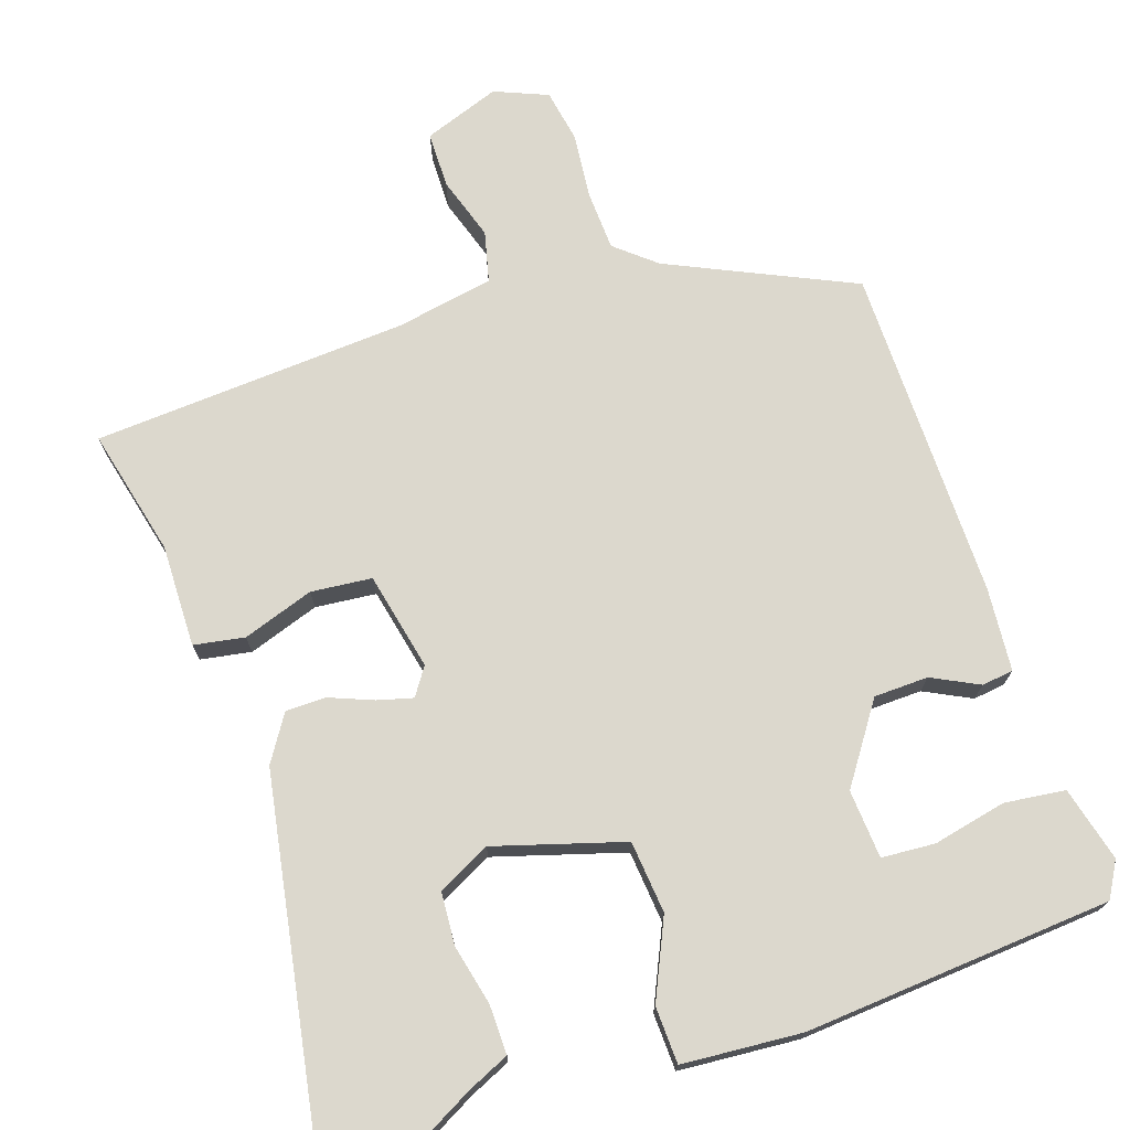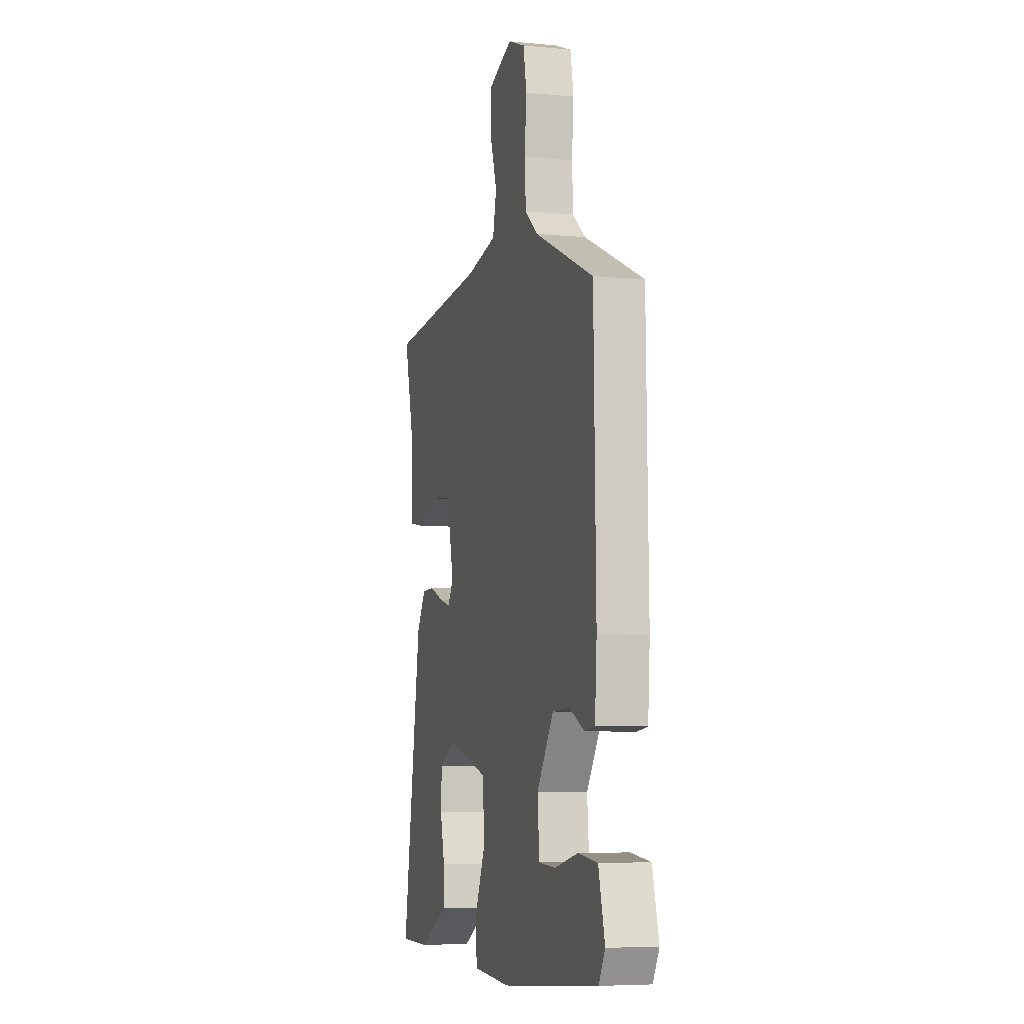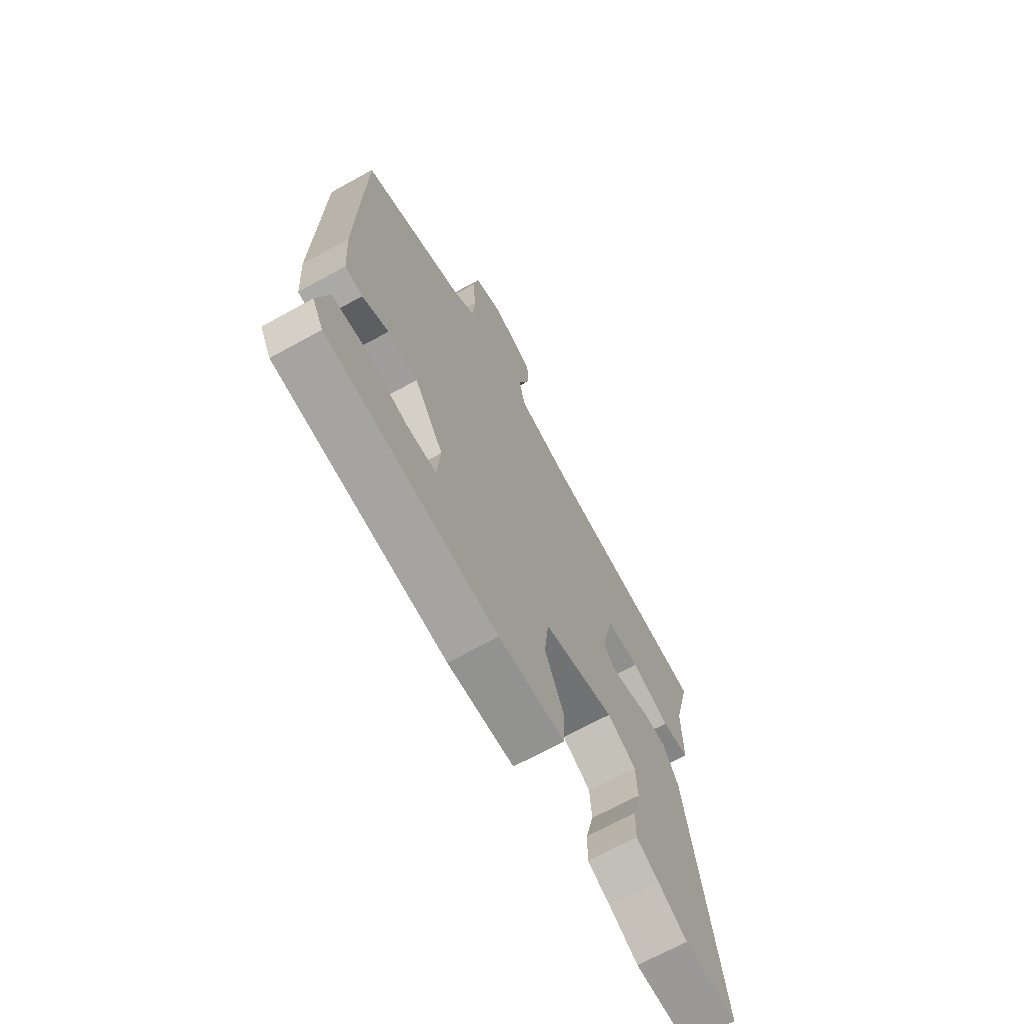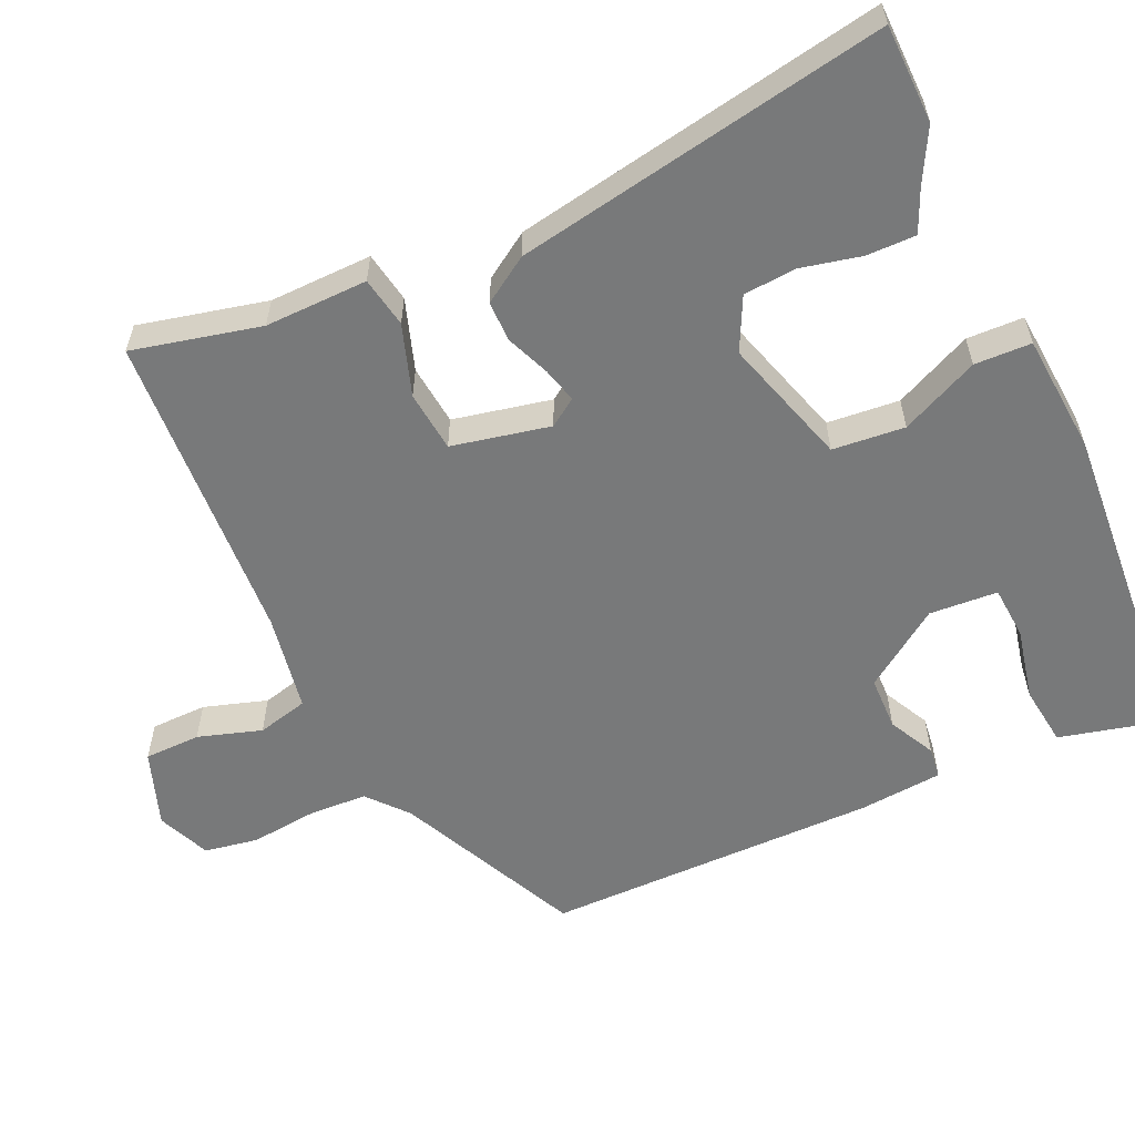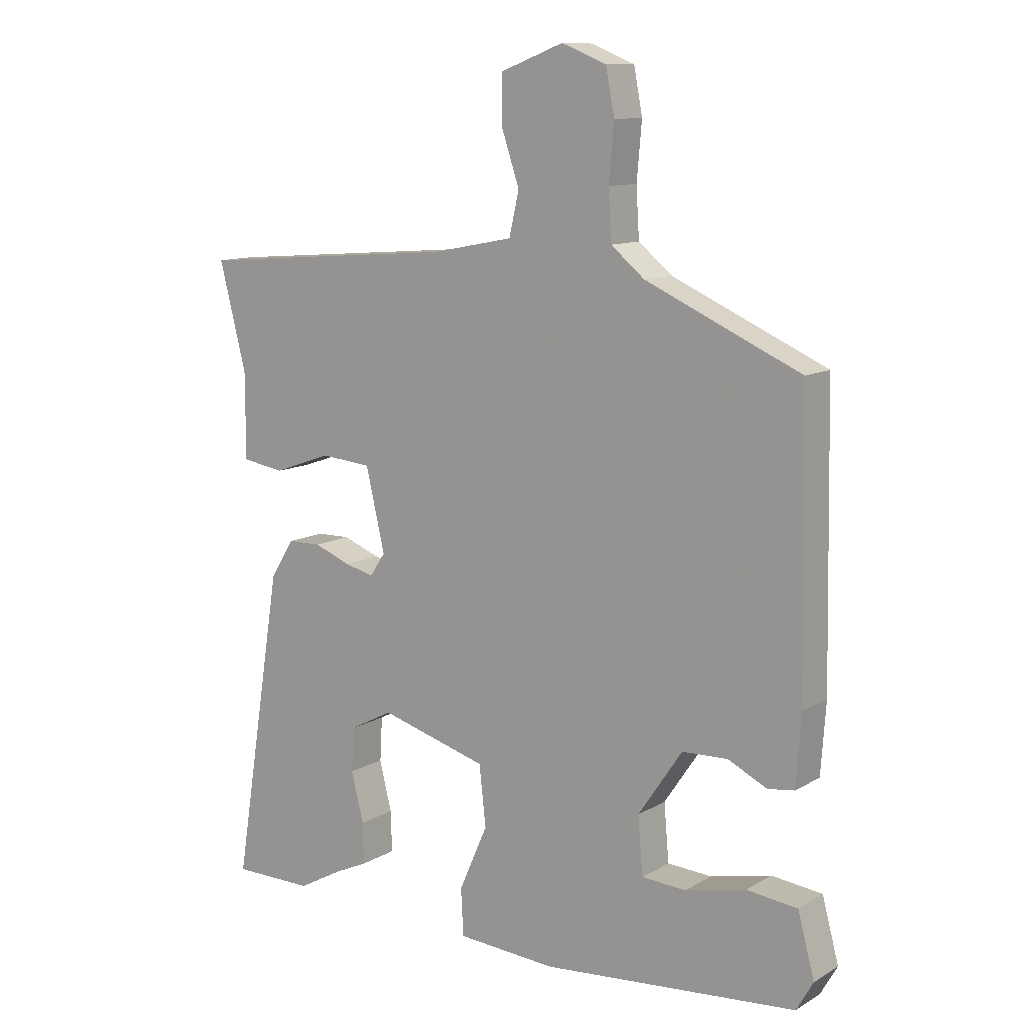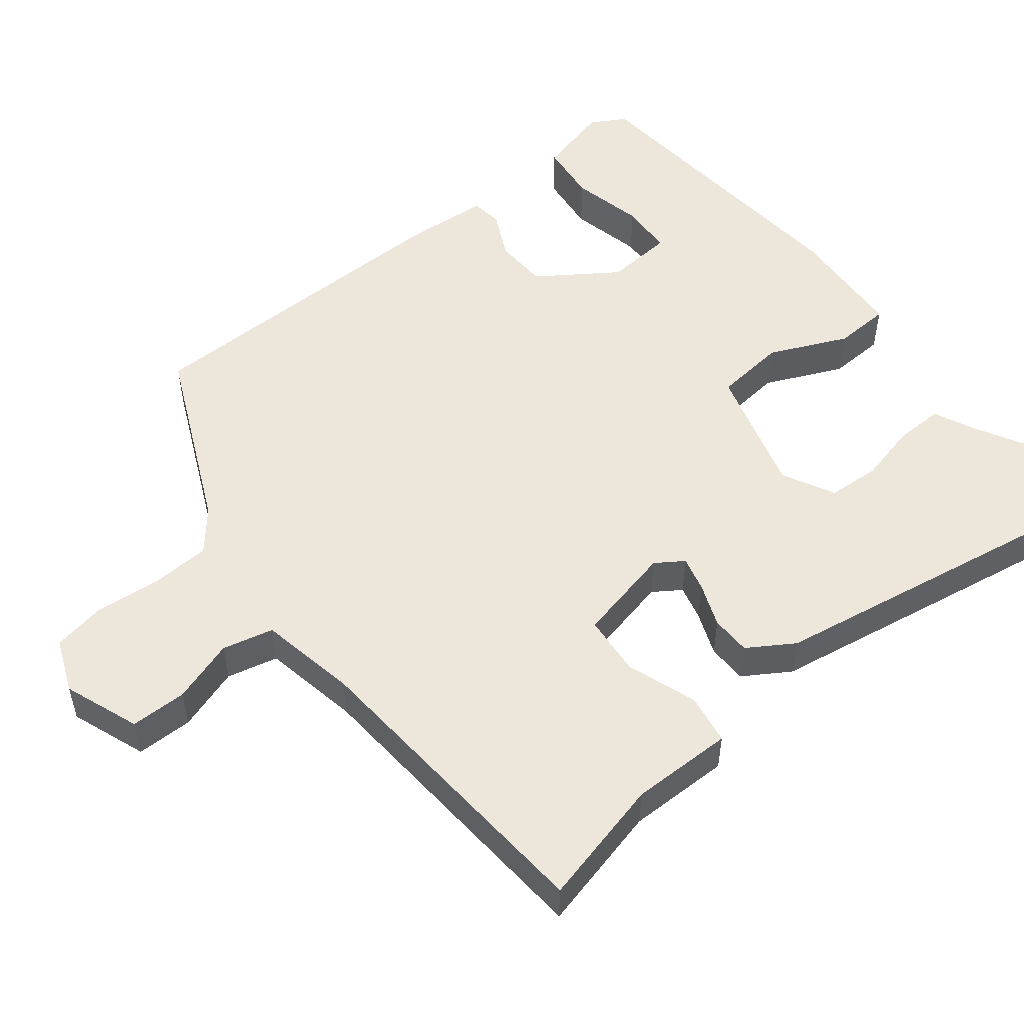
<metadata>
{"format":"obj","ext":"obj","renderer":"f3d","projection":"perspective","resolution":1024,"background":"white","views":[{"elev":72.4,"azim":162.3,"up":"+Y"},{"elev":-6.3,"azim":-105.8,"up":"+Z"},{"elev":-69.1,"azim":-61.2,"up":"+Z"},{"elev":-57.7,"azim":115.6,"up":"+Y"},{"elev":11.3,"azim":-143.9,"up":"+Z"},{"elev":52.2,"azim":51.9,"up":"+Y"}]}
</metadata>
<code>
v -0.467 0.07 0.406
v -0.215 0.07 0.518
v -0.16 0.07 0.563
v -0.155 0.07 0.643
v -0.163 0.07 0.734
v -0.149 0.07 0.807
v -0.076 0.07 0.836
v 0.027 0.07 0.797
v 0.027 0.07 0.72
v -0.002 0.07 0.634
v 0.014 0.07 0.564
v 0.147 0.07 0.538
v 0.575 0.07 0.504
v 0.531 0.07 0.331
v 0.531 0.07 0.191
v 0.462 0.07 0.18
v 0.366 0.07 0.214
v 0.283 0.07 0.207
v 0.252 0.07 0.074
v 0.277 0.07 0.036
v 0.325 0.07 0.048
v 0.385 0.07 0.071
v 0.44 0.07 0.07
v 0.479 0.07 0.007
v 0.56 0.07 -0.5
v 0.427 0.07 -0.5
v 0.355 0.07 -0.46
v 0.299 0.07 -0.434
v 0.301 0.07 -0.367
v 0.321 0.07 -0.286
v 0.317 0.07 -0.214
v 0.246 0.07 -0.177
v 0.07 0.07 -0.227
v 0.059 0.07 -0.325
v 0.106 0.07 -0.432
v 0.102 0.07 -0.509
v -0.061 0.07 -0.519
v -0.478 0.07 -0.481
v -0.505 0.07 -0.433
v -0.478 0.07 -0.332
v -0.395 0.07 -0.323
v -0.296 0.07 -0.346
v -0.223 0.07 -0.342
v -0.215 0.07 -0.249
v -0.287 0.07 -0.142
v -0.361 0.07 -0.139
v -0.425 0.07 -0.17
v -0.468 0.07 -0.164
v -0.476 0.07 -0.05
v -0.467 0 0.406
v -0.215 0 0.518
v -0.16 0 0.563
v -0.155 0 0.643
v -0.163 0 0.734
v -0.149 0 0.807
v -0.076 0 0.836
v 0.027 0 0.797
v 0.027 0 0.72
v -0.002 0 0.634
v 0.014 0 0.564
v 0.147 0 0.538
v 0.575 0 0.504
v 0.531 0 0.331
v 0.531 0 0.191
v 0.462 0 0.18
v 0.366 0 0.214
v 0.283 0 0.207
v 0.252 0 0.074
v 0.277 0 0.036
v 0.325 0 0.048
v 0.385 0 0.071
v 0.44 0 0.07
v 0.479 0 0.007
v 0.56 0 -0.5
v 0.427 0 -0.5
v 0.355 0 -0.46
v 0.299 0 -0.434
v 0.301 0 -0.367
v 0.321 0 -0.286
v 0.317 0 -0.214
v 0.246 0 -0.177
v 0.07 0 -0.227
v 0.059 0 -0.325
v 0.106 0 -0.432
v 0.102 0 -0.509
v -0.061 0 -0.519
v -0.478 0 -0.481
v -0.505 0 -0.433
v -0.478 0 -0.332
v -0.395 0 -0.323
v -0.296 0 -0.346
v -0.223 0 -0.342
v -0.215 0 -0.249
v -0.287 0 -0.142
v -0.361 0 -0.139
v -0.425 0 -0.17
v -0.468 0 -0.164
v -0.476 0 -0.05
f 49 1 2
f 48 49 2
f 47 48 2
f 46 47 2
f 45 46 2 3
f 44 45 3
f 40 41 42
f 39 40 42
f 38 39 42
f 37 38 42
f 36 37 42
f 36 42 43
f 36 43 44
f 35 36 44
f 34 35 44
f 27 28 29 30
f 27 30 31
f 26 27 31
f 25 26 31
f 24 25 31
f 23 24 31
f 22 23 31
f 21 22 31
f 20 21 31 32
f 14 15 16 17
f 14 17 18
f 13 14 18
f 12 13 18
f 11 12 18 19
f 8 9 10
f 7 8 10
f 6 7 10
f 5 6 10
f 4 5 10
f 3 4 10 11
f 44 3 11
f 34 44 11
f 33 34 11
f 19 20 32 33
f 11 19 33
f 51 50 98
f 51 98 97
f 51 97 96
f 51 96 95
f 52 51 95 94
f 52 94 93
f 91 90 89
f 91 89 88
f 91 88 87
f 91 87 86
f 91 86 85
f 92 91 85
f 93 92 85
f 93 85 84
f 93 84 83
f 79 78 77 76
f 80 79 76
f 80 76 75
f 80 75 74
f 80 74 73
f 80 73 72
f 80 72 71
f 80 71 70
f 81 80 70 69
f 66 65 64 63
f 67 66 63
f 67 63 62
f 67 62 61
f 68 67 61 60
f 59 58 57
f 59 57 56
f 59 56 55
f 59 55 54
f 59 54 53
f 60 59 53 52
f 60 52 93
f 60 93 83
f 60 83 82
f 82 81 69 68
f 82 68 60
f 1 50 51 2
f 2 51 52 3
f 3 52 53 4
f 4 53 54 5
f 5 54 55 6
f 6 55 56 7
f 7 56 57 8
f 8 57 58 9
f 9 58 59 10
f 10 59 60 11
f 11 60 61 12
f 12 61 62 13
f 13 62 63 14
f 14 63 64 15
f 15 64 65 16
f 16 65 66 17
f 17 66 67 18
f 18 67 68 19
f 19 68 69 20
f 20 69 70 21
f 21 70 71 22
f 22 71 72 23
f 23 72 73 24
f 24 73 74 25
f 25 74 75 26
f 26 75 76 27
f 27 76 77 28
f 28 77 78 29
f 29 78 79 30
f 30 79 80 31
f 31 80 81 32
f 32 81 82 33
f 33 82 83 34
f 34 83 84 35
f 35 84 85 36
f 36 85 86 37
f 37 86 87 38
f 38 87 88 39
f 39 88 89 40
f 40 89 90 41
f 41 90 91 42
f 42 91 92 43
f 43 92 93 44
f 44 93 94 45
f 45 94 95 46
f 46 95 96 47
f 47 96 97 48
f 48 97 98 49
f 49 98 50 1

</code>
